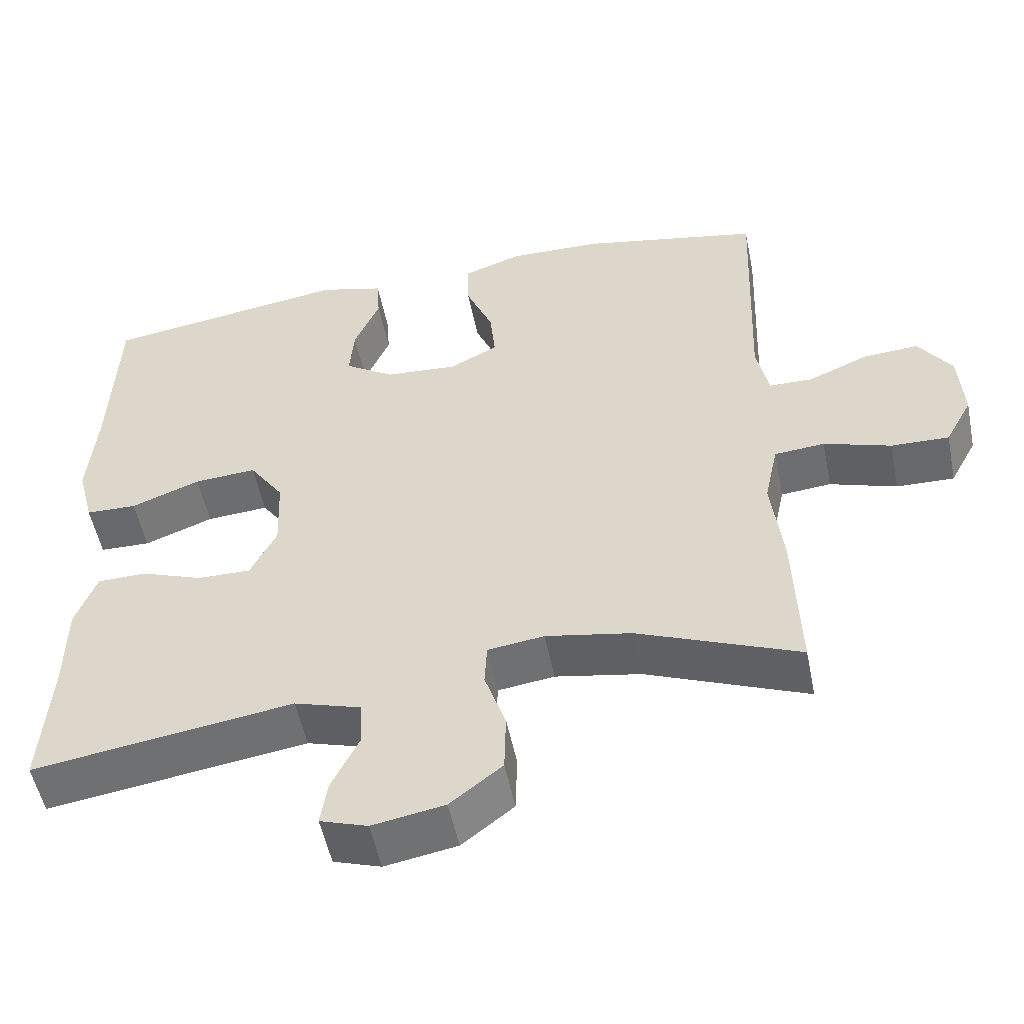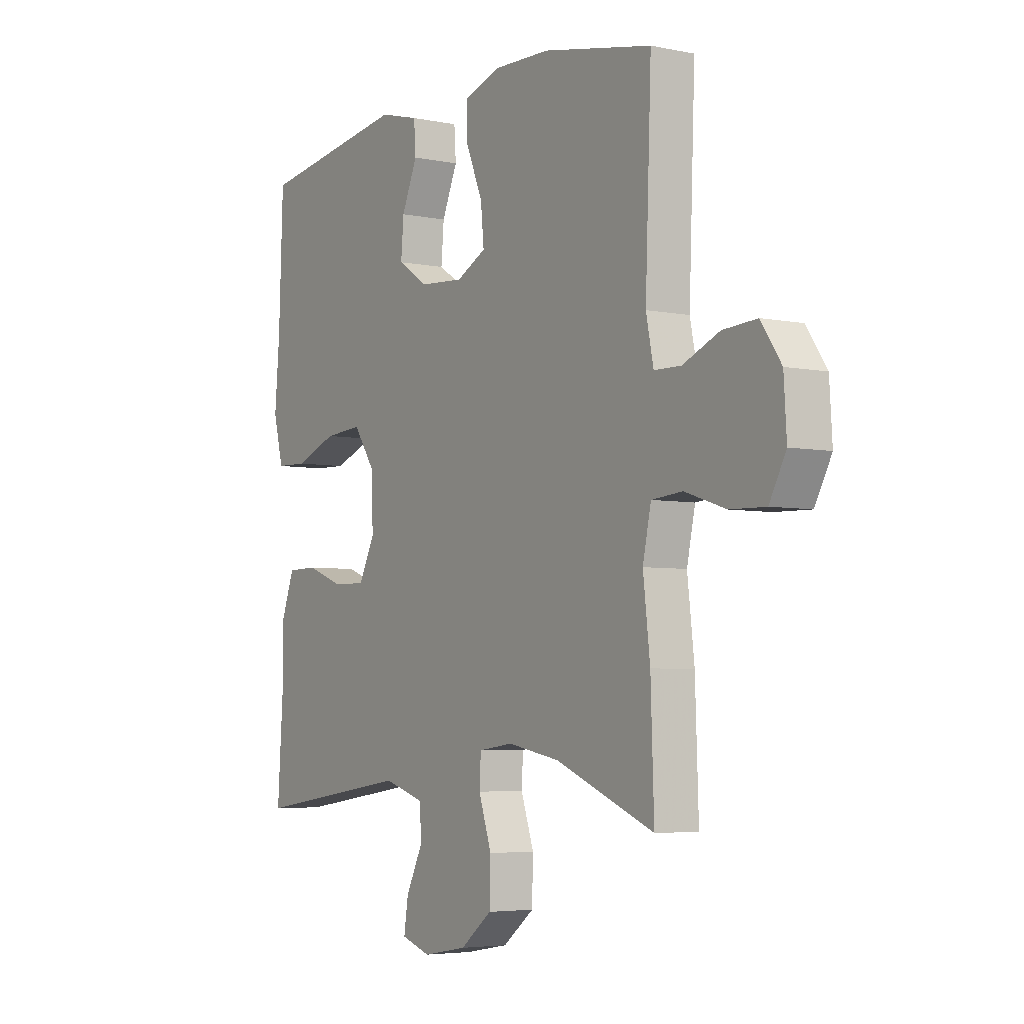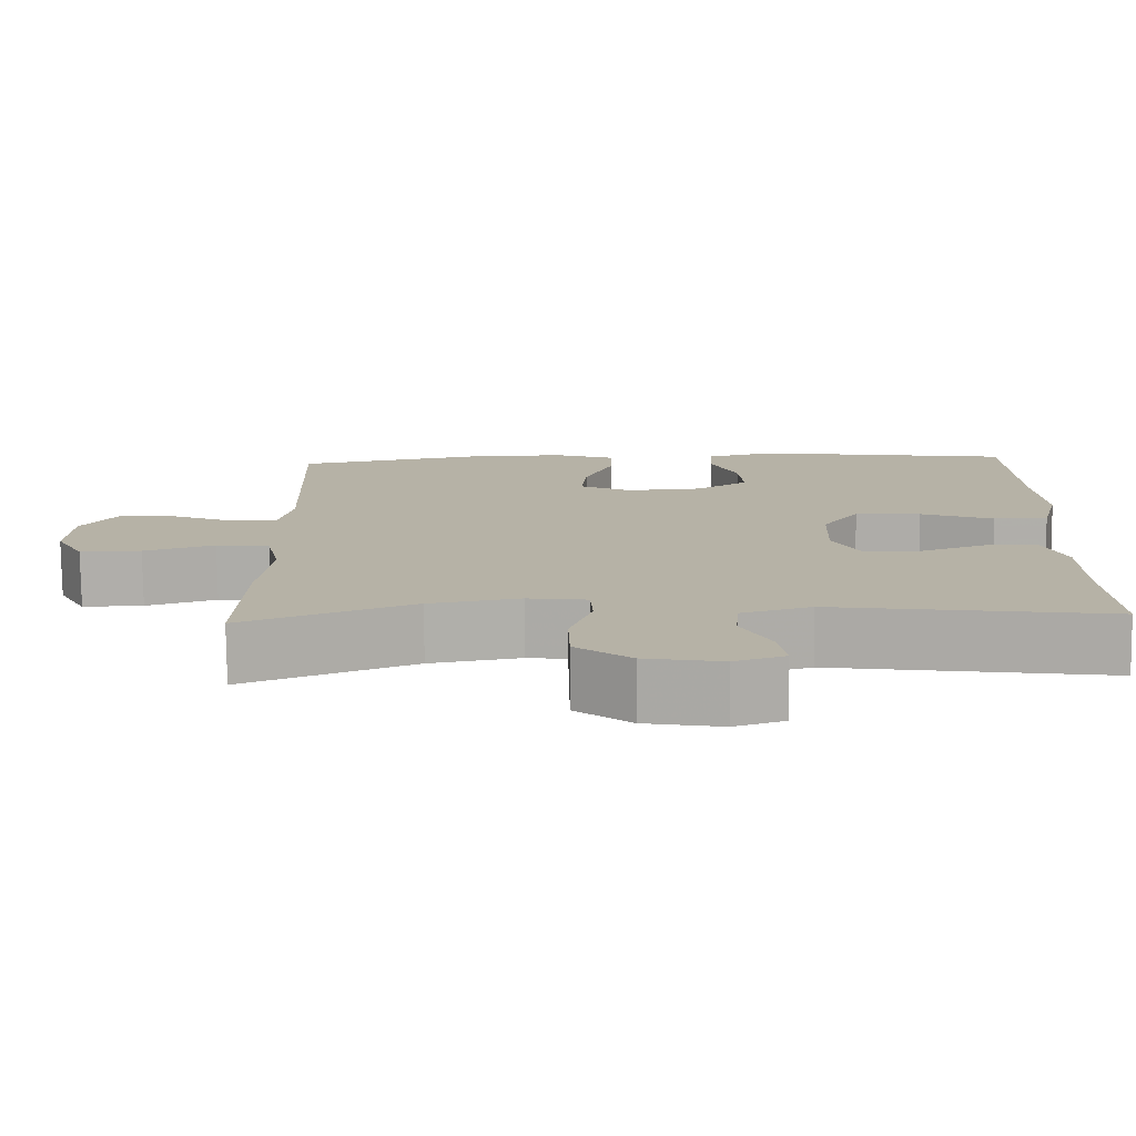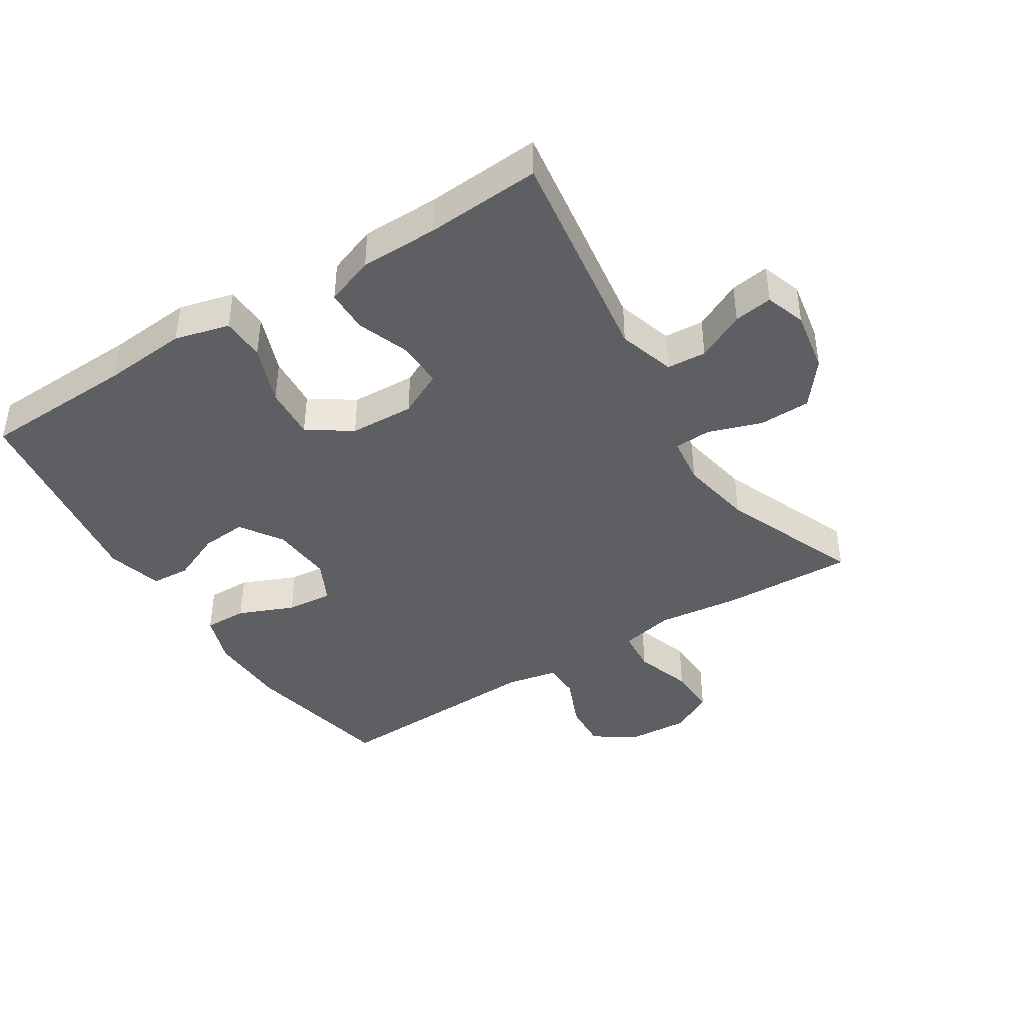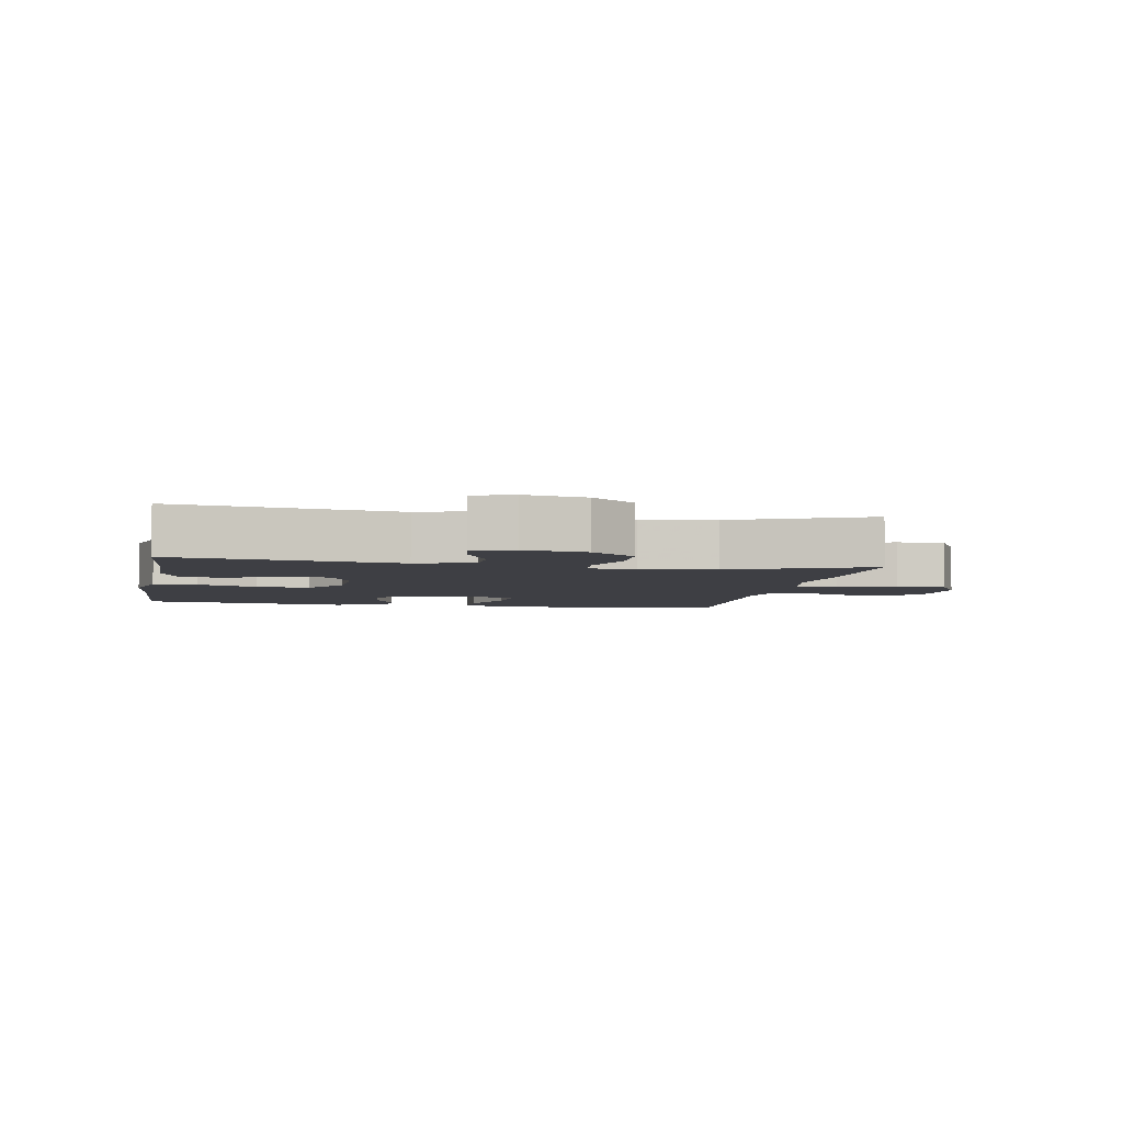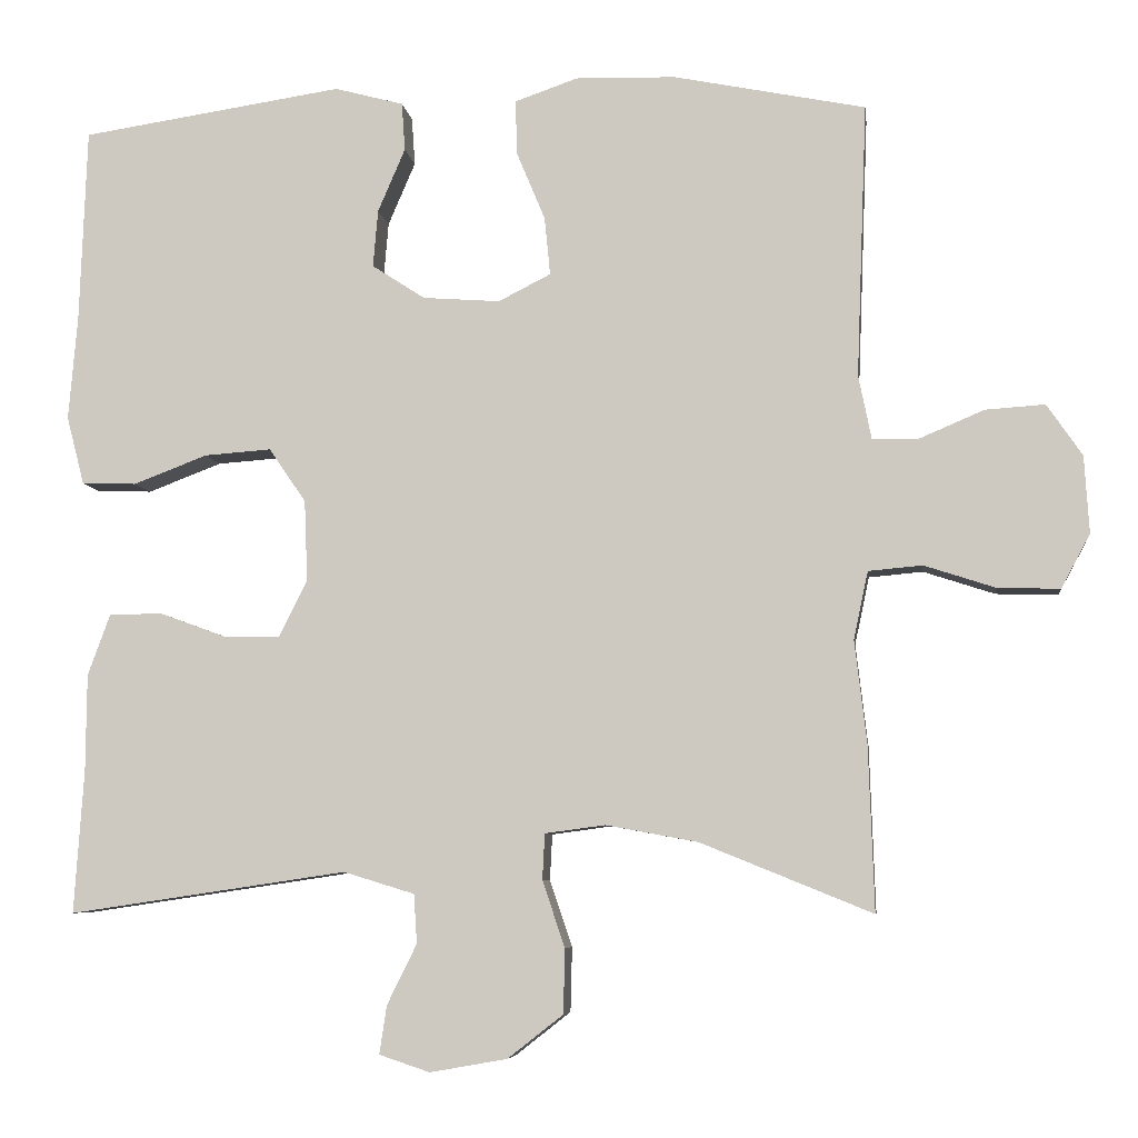
<metadata>
{"format":"obj","ext":"obj","renderer":"f3d","projection":"perspective","resolution":1024,"background":"white","views":[{"elev":-52.8,"azim":-168.6,"up":"+Z"},{"elev":-4.7,"azim":-123.2,"up":"+Z"},{"elev":-77.7,"azim":0.6,"up":"+Z"},{"elev":-41.7,"azim":122.3,"up":"+Y"},{"elev":-4.4,"azim":169.7,"up":"+Y"},{"elev":-6.6,"azim":-172.7,"up":"+Z"}]}
</metadata>
<code>
v 0.5 0.07 0.5
v 0.509 0.07 0.259
v 0.52 0.07 0.129
v 0.498 0.07 0.044
v 0.43 0.07 0.042
v 0.338 0.07 0.077
v 0.255 0.07 0.083
v 0.209 0.07 0.016
v 0.205 0.07 -0.085
v 0.24 0.07 -0.155
v 0.311 0.07 -0.154
v 0.393 0.07 -0.124
v 0.459 0.07 -0.125
v 0.487 0.07 -0.201
v 0.488 0.07 -0.321
v 0.5 0.07 -0.5
v 0.154 0.07 -0.449
v 0.066 0.07 -0.476
v 0.062 0.07 -0.537
v 0.099 0.07 -0.612
v 0.108 0.07 -0.672
v 0.045 0.07 -0.693
v -0.051 0.07 -0.676
v -0.12 0.07 -0.622
v -0.122 0.07 -0.542
v -0.094 0.07 -0.459
v -0.097 0.07 -0.402
v -0.172 0.07 -0.392
v -0.286 0.07 -0.413
v -0.5 0.07 -0.5
v -0.493 0.07 -0.295
v -0.478 0.07 -0.167
v -0.496 0.07 -0.083
v -0.563 0.07 -0.077
v -0.652 0.07 -0.106
v -0.729 0.07 -0.108
v -0.765 0.07 -0.041
v -0.759 0.07 0.055
v -0.715 0.07 0.119
v -0.641 0.07 0.114
v -0.561 0.07 0.08
v -0.503 0.07 0.081
v -0.487 0.07 0.16
v -0.5 0.07 0.5
v -0.261 0.07 0.548
v -0.137 0.07 0.551
v -0.059 0.07 0.524
v -0.06 0.07 0.457
v -0.096 0.07 0.371
v -0.103 0.07 0.299
v -0.038 0.07 0.266
v 0.058 0.07 0.273
v 0.124 0.07 0.316
v 0.118 0.07 0.387
v 0.084 0.07 0.466
v 0.088 0.07 0.526
v 0.174 0.07 0.549
v 0.5 0 0.5
v 0.509 0 0.259
v 0.52 0 0.129
v 0.498 0 0.044
v 0.43 0 0.042
v 0.338 0 0.077
v 0.255 0 0.083
v 0.209 0 0.016
v 0.205 0 -0.085
v 0.24 0 -0.155
v 0.311 0 -0.154
v 0.393 0 -0.124
v 0.459 0 -0.125
v 0.487 0 -0.201
v 0.488 0 -0.321
v 0.5 0 -0.5
v 0.154 0 -0.449
v 0.066 0 -0.476
v 0.062 0 -0.537
v 0.099 0 -0.612
v 0.108 0 -0.672
v 0.045 0 -0.693
v -0.051 0 -0.676
v -0.12 0 -0.622
v -0.122 0 -0.542
v -0.094 0 -0.459
v -0.097 0 -0.402
v -0.172 0 -0.392
v -0.286 0 -0.413
v -0.5 0 -0.5
v -0.493 0 -0.295
v -0.478 0 -0.167
v -0.496 0 -0.083
v -0.563 0 -0.077
v -0.652 0 -0.106
v -0.729 0 -0.108
v -0.765 0 -0.041
v -0.759 0 0.055
v -0.715 0 0.119
v -0.641 0 0.114
v -0.561 0 0.08
v -0.503 0 0.081
v -0.487 0 0.16
v -0.5 0 0.5
v -0.261 0 0.548
v -0.137 0 0.551
v -0.059 0 0.524
v -0.06 0 0.457
v -0.096 0 0.371
v -0.103 0 0.299
v -0.038 0 0.266
v 0.058 0 0.273
v 0.124 0 0.316
v 0.118 0 0.387
v 0.084 0 0.466
v 0.088 0 0.526
v 0.174 0 0.549
f 57 1 2
f 56 57 2
f 55 56 2
f 54 55 2
f 4 5 6
f 3 4 6
f 2 3 6
f 54 2 6
f 53 54 6
f 52 53 6 7
f 51 52 7 8
f 50 51 8 9
f 47 48 49
f 46 47 49
f 45 46 49
f 44 45 49
f 43 44 49
f 42 43 49 50
f 39 40 41
f 38 39 41
f 37 38 41
f 36 37 41
f 35 36 41
f 34 35 41
f 33 34 41 42
f 50 9 10
f 42 50 10
f 33 42 10
f 32 33 10
f 32 10 11
f 31 32 11
f 30 31 11
f 29 30 11
f 24 25 26
f 23 24 26
f 22 23 26
f 21 22 26
f 20 21 26
f 19 20 26
f 18 19 26 27
f 17 18 27
f 15 16 17 27
f 14 15 27 28
f 14 28 29
f 13 14 29
f 12 13 29
f 11 12 29
f 59 58 114
f 59 114 113
f 59 113 112
f 59 112 111
f 63 62 61
f 63 61 60
f 63 60 59
f 63 59 111
f 63 111 110
f 64 63 110 109
f 65 64 109 108
f 66 65 108 107
f 106 105 104
f 106 104 103
f 106 103 102
f 106 102 101
f 106 101 100
f 107 106 100 99
f 98 97 96
f 98 96 95
f 98 95 94
f 98 94 93
f 98 93 92
f 98 92 91
f 99 98 91 90
f 67 66 107
f 67 107 99
f 67 99 90
f 67 90 89
f 68 67 89
f 68 89 88
f 68 88 87
f 68 87 86
f 83 82 81
f 83 81 80
f 83 80 79
f 83 79 78
f 83 78 77
f 83 77 76
f 84 83 76 75
f 84 75 74
f 84 74 73 72
f 85 84 72 71
f 86 85 71
f 86 71 70
f 86 70 69
f 86 69 68
f 1 58 59 2
f 2 59 60 3
f 3 60 61 4
f 4 61 62 5
f 5 62 63 6
f 6 63 64 7
f 7 64 65 8
f 8 65 66 9
f 9 66 67 10
f 10 67 68 11
f 11 68 69 12
f 12 69 70 13
f 13 70 71 14
f 14 71 72 15
f 15 72 73 16
f 16 73 74 17
f 17 74 75 18
f 18 75 76 19
f 19 76 77 20
f 20 77 78 21
f 21 78 79 22
f 22 79 80 23
f 23 80 81 24
f 24 81 82 25
f 25 82 83 26
f 26 83 84 27
f 27 84 85 28
f 28 85 86 29
f 29 86 87 30
f 30 87 88 31
f 31 88 89 32
f 32 89 90 33
f 33 90 91 34
f 34 91 92 35
f 35 92 93 36
f 36 93 94 37
f 37 94 95 38
f 38 95 96 39
f 39 96 97 40
f 40 97 98 41
f 41 98 99 42
f 42 99 100 43
f 43 100 101 44
f 44 101 102 45
f 45 102 103 46
f 46 103 104 47
f 47 104 105 48
f 48 105 106 49
f 49 106 107 50
f 50 107 108 51
f 51 108 109 52
f 52 109 110 53
f 53 110 111 54
f 54 111 112 55
f 55 112 113 56
f 56 113 114 57
f 57 114 58 1

</code>
